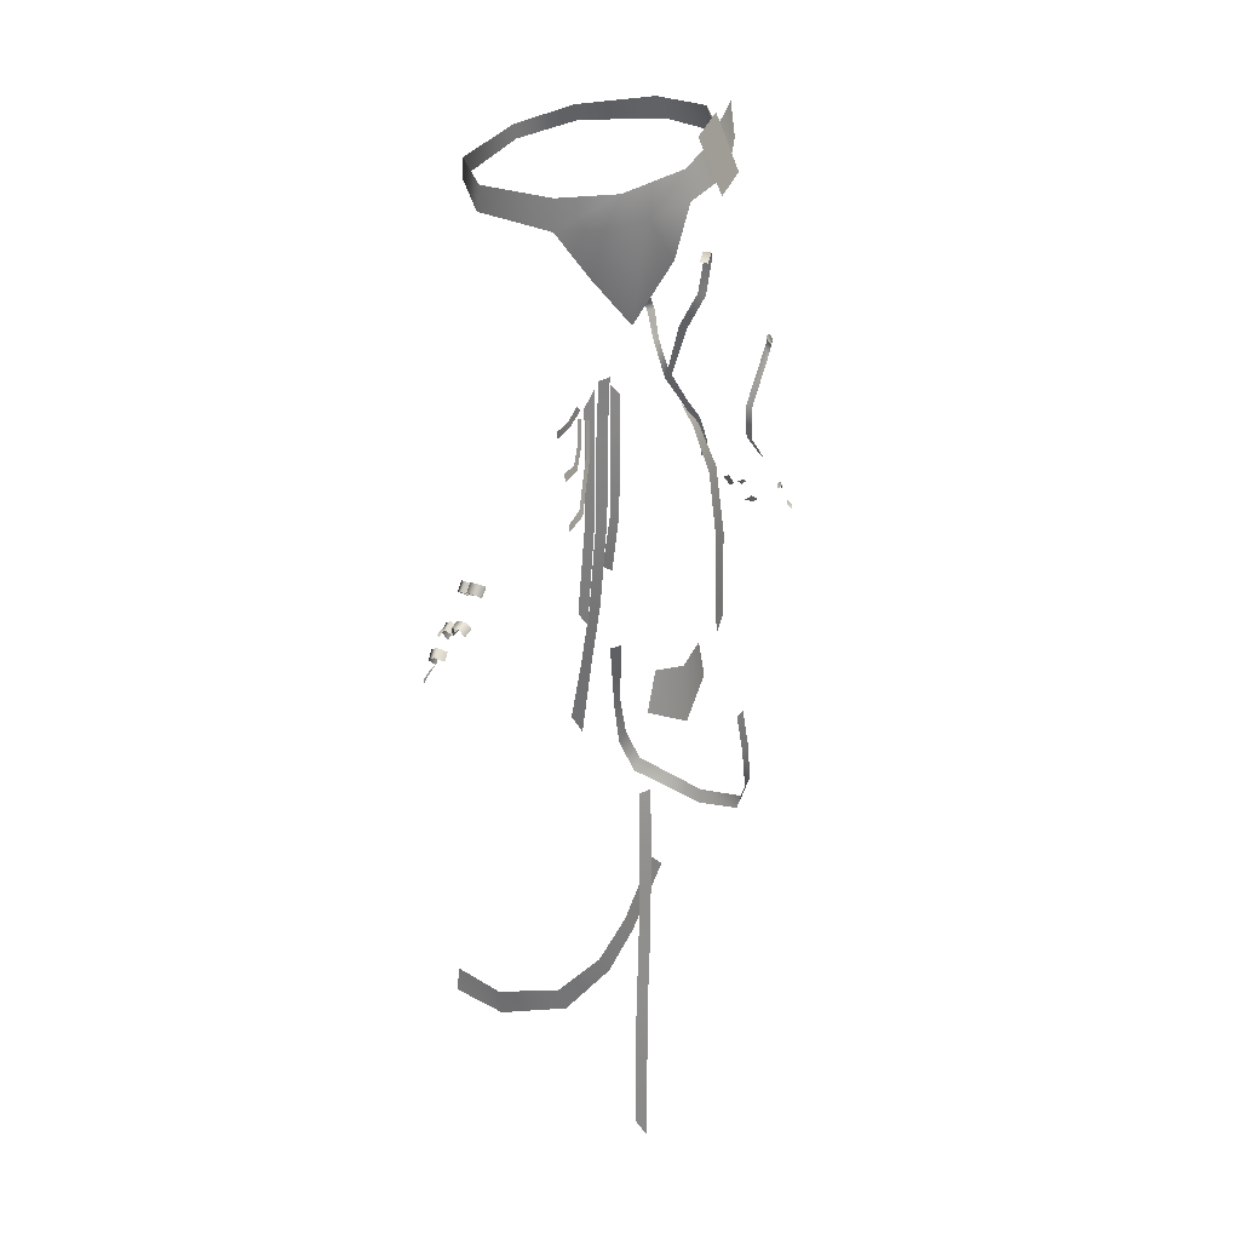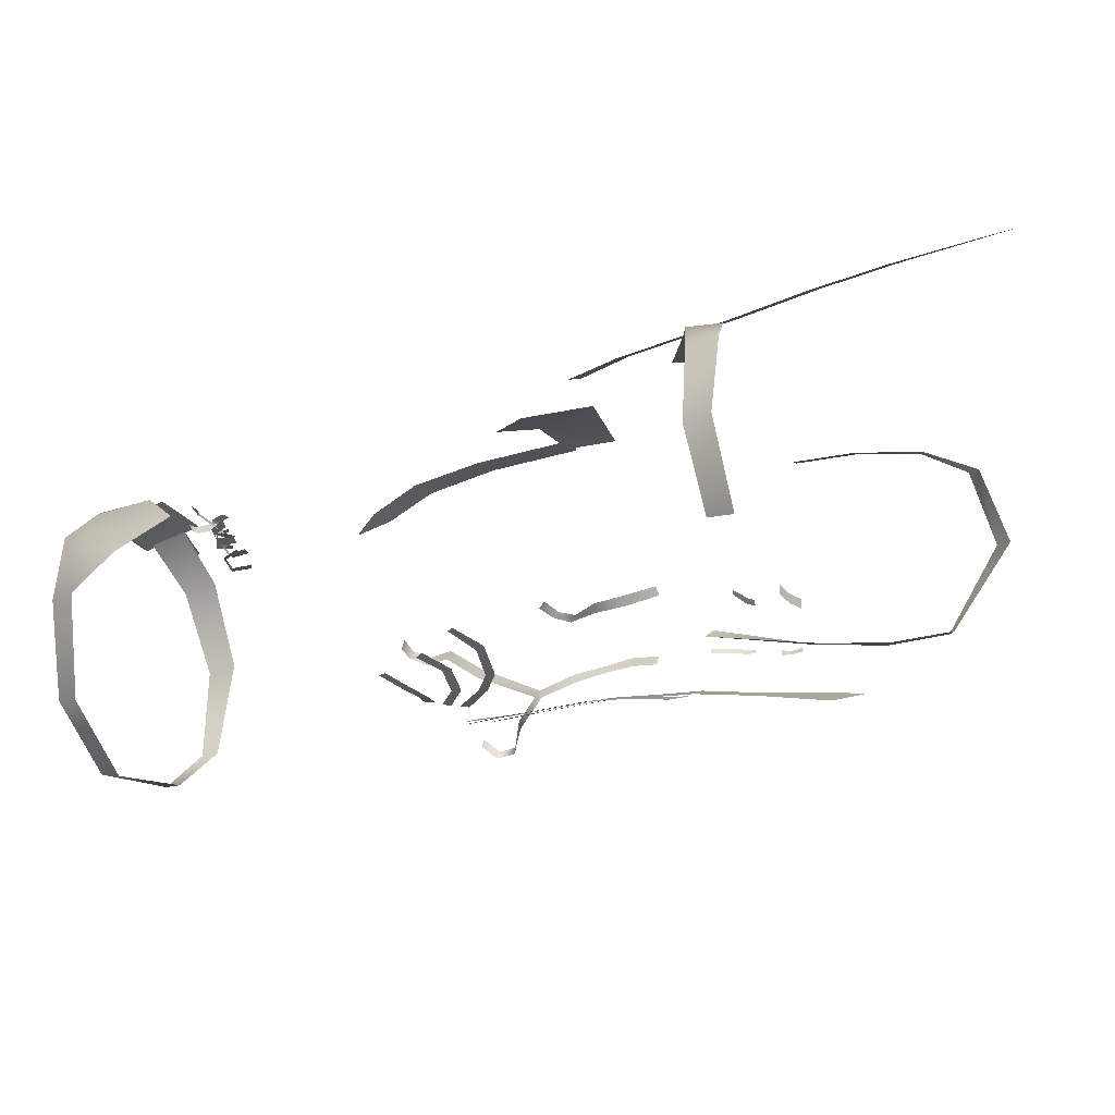
<metadata>
{"format":"obj","ext":"obj","renderer":"f3d","projection":"perspective","resolution":1024,"background":"white","views":[{"elev":27.3,"azim":-55.6,"up":"+Y"},{"elev":-13.7,"azim":-44.6,"up":"+Z"}]}
</metadata>
<code>
g bf_geo
v 0.04698 1.609 0.1173
v -0.01616 1.596 0.1333
v 0.003583 1.524 0.155
v 0.06682 1.535 0.1384
v 0.04243 1.591 0.121
v 0.09406 1.567 0.1151
v 0.09728 1.609 0.1063
v 0.05243 1.547 0.1346
v 0.007557 1.539 0.1459
v 5.116e-05 1.58 0.1334
v -0.04348 1.527 0.1417
v -0.05172 1.568 0.1393
v 0.04072 1.549 -0.1761
v 0.1065 1.567 -0.1289
v 0.1124 1.546 -0.1277
v 0.04525 1.529 -0.1758
v -0.06373 1.532 -0.1761
v 0.04072 1.549 -0.1761
v 0.04525 1.529 -0.1758
v -0.06016 1.505 -0.1805
v -0.1298 1.527 -0.1008
v -0.1311 1.494 -0.1045
v -0.1394 1.534 0.01527
v -0.1424 1.494 0.01618
v -0.1164 1.547 0.094
v -0.1394 1.534 0.01527
v -0.1424 1.494 0.01618
v -0.1243 1.504 0.07668
v -0.1255 1.439 0.05761
v -0.09291 1.38 0.09362
v -0.09643 1.515 0.1185
v -0.05172 1.568 0.1393
v -0.06303 1.46 0.1329
v -0.04348 1.527 0.1417
v 0.09892 1.598 0.07093
v 0.04216 1.591 0.1203
v 0.05658 1.55 0.1319
v 0.1143 1.562 0.08131
v 0.1308 1.588 -0.02292
v 0.144 1.558 -0.01587
v 0.1065 1.567 -0.1289
v 0.1124 1.546 -0.1277
v -0.1121 0.5381 0.1103
v -0.04826 0.609 0.1128
v -0.07154 0.6325 0.1114
v -0.1295 0.5637 0.1092
v -0.1733 0.52 0.09813
v -0.153 0.492 0.1004
v -0.2066 0.4486 0.06754
v -0.2158 0.4811 0.06152
v -0.2412 0.4611 -0.01803
v -0.2403 0.4279 -0.01485
v -0.2204 0.4531 -0.1012
v -0.2226 0.4186 -0.1045
v 0.4032 0.965 -0.04778
v 0.3779 0.9636 -0.05565
v 0.3809 0.9663 -0.0495
v 0.3996 0.9616 -0.05367
v 0.4043 0.9555 -0.05184
v 0.4094 0.9599 -0.04725
v 0.3779 0.9636 -0.05565
v 0.361 0.9825 -0.05528
v 0.364 0.9852 -0.04913
v 0.3809 0.9663 -0.0495
v 0.4119 0.9726 0.007216
v 0.3917 0.9765 0.01572
v 0.3873 0.9724 0.01973
v 0.4083 0.9691 0.01309
v 0.4126 0.9626 0.01076
v 0.4178 0.967 0.006163
v 0.0905 0.9489 0.1152
v 0.07002 0.9069 0.1186
v 0.092 0.926 0.1152
v 0.06674 0.9489 0.1186
v 0.08656 1.047 0.1159
v 0.0628 1.047 0.1195
v 0.08033 1.14 0.1065
v 0.05657 1.14 0.1111
v 0.07181 1.198 0.08353
v 0.05119 1.202 0.0887
v 0.05146 1.229 0.0697
v 0.1813 0.6082 -0.1783
v 0.1622 0.6405 -0.184
v 0.1622 0.7387 -0.1652
v 0.1813 0.7377 -0.1597
v 0.1623 0.826 -0.1511
v 0.1814 0.826 -0.1454
v 0.1623 0.9632 -0.1389
v 0.1814 0.9632 -0.1332
v 0.1623 1.088 -0.1377
v 0.1814 1.088 -0.1321
v 0.1623 1.176 -0.1338
v 0.1814 1.176 -0.1281
v 0.1585 0.9632 -0.1389
v 0.1585 0.8024 -0.1511
v 0.1408 0.826 -0.1553
v 0.1408 0.9632 -0.1431
v 0.1409 1.088 -0.142
v 0.1586 1.088 -0.1377
v 0.1586 1.163 -0.1383
v 0.1409 1.141 -0.1425
v 0.2048 0.9632 -0.1289
v 0.2047 0.872 -0.1411
v 0.1876 0.8847 -0.1454
v 0.1876 0.9632 -0.1332
v 0.1876 1.088 -0.132
v 0.2048 1.088 -0.1278
v 0.2048 1.145 -0.1283
v 0.1877 1.164 -0.1326
v -0.1029 0.1931 0.1288
v -0.1219 0.324 0.1226
v -0.1203 0.2258 0.122
v -0.1037 0.3227 0.1289
v -0.1198 0.4189 0.1215
v -0.1016 0.4186 0.1278
v -0.1125 0.5156 0.1198
v -0.09436 0.5152 0.1261
v -0.09088 0.5958 0.1245
v -0.1091 0.5961 0.1182
v -0.08896 0.6726 0.1229
v -0.1071 0.673 0.1166
v -0.1012 0.7442 0.1122
v -0.08265 0.7438 0.1175
v 0.05153 1.149 -0.116
v 0.07579 1.15 -0.1216
v 0.07917 1.141 -0.1216
v 0.05215 1.14 -0.115
v 0.07917 1.141 -0.1216
v 0.07579 1.15 -0.1216
v 0.09488 1.164 -0.1215
v 0.1044 1.156 -0.1223
v 0.02311 1.148 -0.1023
v 0.02252 1.158 -0.1032
v 0.05153 1.149 -0.116
v 0.05215 1.14 -0.115
v 0.05934 1.097 -0.1017
v 0.08964 1.115 -0.1169
v 0.09716 1.107 -0.1164
v 0.06452 1.088 -0.1002
v 0.09716 1.107 -0.1164
v 0.08964 1.115 -0.1169
v 0.1028 1.143 -0.1263
v 0.1125 1.14 -0.1268
v 0.02287 1.09 -0.08877
v 0.02318 1.099 -0.09256
v 0.05934 1.097 -0.1017
v 0.06452 1.088 -0.1002
v 0.08772 1.059 -0.1083
v 0.109 1.093 -0.1168
v 0.1179 1.088 -0.1165
v 0.09414 1.051 -0.107
v 0.05583 1.028 -0.08546
v 0.0532 1.037 -0.08927
v 0.1179 1.088 -0.1165
v 0.109 1.093 -0.1168
v 0.1214 1.135 -0.1266
v 0.1314 1.131 -0.1273
v 0.0532 1.037 -0.08927
v 0.05583 1.028 -0.08546
v 0.009238 1.027 -0.07378
v 0.01008 1.036 -0.07552
v 0.1907 0.6784 -0.1178
v 0.2007 0.5977 -0.1263
v 0.1776 0.6709 -0.119
v 0.2159 0.6093 -0.1248
v 0.2425 0.5546 -0.118
v 0.2299 0.5383 -0.1194
v 0.2676 0.4946 -0.02995
v 0.2724 0.5149 -0.02879
v 0.2094 0.6443 0.07951
v 0.2419 0.5846 0.07314
v 0.2214 0.6499 0.08154
v 0.232 0.5739 0.07135
v 0.2525 0.5191 0.04616
v 0.2592 0.5371 0.04757
v 0.2724 0.5149 -0.02879
v 0.2676 0.4946 -0.02995
v 0.1776 0.6709 -0.119
v 0.1397 0.7881 -0.09978
v 0.1907 0.6784 -0.1178
v 0.1544 0.7898 -0.09087
v 0.2094 0.6443 0.07951
v 0.2214 0.6499 0.08154
v 0.2041 0.7165 0.08154
v 0.1921 0.7108 0.07951
v 0.432 0.9269 -0.05108
v 0.4085 0.9208 -0.05949
v 0.4145 0.9262 -0.05187
v 0.426 0.9215 -0.05636
v 0.4381 0.9152 -0.05185
v 0.4432 0.9187 -0.04582
v 0.3239 1.028 -0.05765
v 0.3189 1.027 -0.06746
v 0.3122 1.057 -0.066
v 0.3145 1.057 -0.05573
v 0.3025 1.235 -0.1364
v 0.2895 1.254 -0.1485
v 0.2965 1.255 -0.1398
v 0.2973 1.233 -0.1456
v 0.2778 1.205 -0.1135
v 0.2778 1.203 -0.1226
v 0.2652 1.155 -0.09432
v 0.2688 1.17 -0.09158
v 0.2682 1.161 -0.08512
v 0.2844 1.122 -0.07014
v 0.284 1.119 -0.07943
v 0.3048 1.092 -0.06182
v 0.3001 1.087 -0.07071
v 0.3122 1.057 -0.066
v 0.3145 1.057 -0.05573
v 0.2965 1.255 -0.1398
v 0.2895 1.254 -0.1485
v 0.2699 1.258 -0.1368
v 0.2762 1.261 -0.1276
v 0.264 1.34 -0.02086
v 0.2437 1.356 -0.02221
v 0.2493 1.355 -0.01269
v 0.2604 1.341 -0.03094
v 0.2527 1.293 -0.02185
v 0.248 1.295 -0.03188
v 0.2533 1.24 -0.05172
v 0.2482 1.244 -0.06104
v 0.2682 1.161 -0.08512
v 0.2688 1.17 -0.09158
v 0.2493 1.355 -0.01269
v 0.2437 1.356 -0.02221
v 0.2242 1.348 -0.0149
v 0.2286 1.348 -0.004326
v 0.3507 1.187 0.01952
v 0.3467 1.22 0.02096
v 0.3481 1.212 0.02663
v 0.351 1.195 0.01206
v 0.3171 1.122 0.005993
v 0.3149 1.121 0.01682
v 0.3181 1.074 0.006863
v 0.314 1.074 0.01801
v 0.3481 1.212 0.02663
v 0.3467 1.22 0.02096
v 0.3256 1.221 0.02898
v 0.3262 1.214 0.03601
v 0.4376 0.9328 0.006341
v 0.422 0.9341 0.01465
v 0.4188 0.9315 0.02494
v 0.4344 0.9301 0.01663
v 0.4448 0.9221 0.01064
v 0.448 0.9247 0.0003483
v 0.3394 1.041 0.01722
v 0.3181 1.074 0.006863
v 0.314 1.074 0.01801
v 0.3334 1.041 0.02678
v -0.3627 0.9913 -0.02037
v -0.3355 0.9936 -0.02925
v -0.3349 0.9889 -0.03485
v -0.3594 0.9876 -0.02624
v -0.3641 0.9815 -0.02387
v -0.369 0.9863 -0.01928
v -0.3627 0.9913 -0.02037
v -0.3594 0.9876 -0.02624
v -0.3307 1.034 -0.02777
v -0.3335 1.035 -0.0219
v -0.3212 1.04 -0.02186
v -0.3191 1.039 -0.02773
v -0.3061 1.03 -0.02323
v -0.3074 1.031 -0.0165
v -0.2916 1.034 -0.02388
v -0.292 1.035 -0.01629
v 0.06572 0.8424 0.1033
v 0.05111 0.8975 0.1031
v 0.0006343 0.8876 0.1123
v -0.001406 0.8082 0.1199
v -0.06668 0.8452 0.1013
v -0.001406 0.8082 0.1199
v 0.0006343 0.8876 0.1123
v -0.04926 0.8996 0.1015
v -0.2729 1.067 -0.01239
v -0.2639 1.061 -0.009493
v -0.2552 1.073 -0.009309
v -0.2645 1.079 -0.01247
v -0.2642 1.079 -0.02625
v -0.2727 1.067 -0.0261
v -0.2602 1.059 -0.02617
v -0.2518 1.069 -0.02579
v -0.3061 1.034 -0.01247
v -0.302 1.024 -0.007938
v -0.2885 1.03 -0.007325
v -0.2929 1.04 -0.01215
v -0.2917 1.037 -0.02605
v -0.3048 1.033 -0.02634
v -0.2988 1.018 -0.02829
v -0.286 1.023 -0.02747
v -0.3305 0.9959 -0.04232
v -0.3081 0.9927 -0.04376
v -0.319 0.9836 -0.0401
v -0.3199 1.005 -0.04569
v -0.3213 1.011 -0.03537
v -0.3319 1.002 -0.0323
v -0.3233 0.9958 -0.02277
v -0.313 1.004 -0.02633
v -0.2605 1.058 -0.04984
v -0.2366 1.058 -0.04565
v -0.2454 1.047 -0.04539
v -0.252 1.069 -0.04985
v -0.2582 1.073 -0.03822
v -0.2669 1.062 -0.03855
v -0.2569 1.056 -0.02988
v -0.2483 1.066 -0.03023
v -0.2977 1.018 -0.04833
v -0.2761 1.012 -0.04471
v -0.2885 1.005 -0.04434
v -0.2857 1.026 -0.04848
v -0.2898 1.032 -0.0383
v -0.3017 1.025 -0.03844
v -0.2962 1.018 -0.03073
v -0.2844 1.025 -0.03117
g bf_geo_0
f 3 2 1
f 4 3 1
f 7 6 5
f 8 5 6
f 8 9 5
f 9 10 5
f 9 11 10
f 11 12 10
f 15 14 13
f 16 15 13
f 19 18 17
f 20 19 17
f 20 17 21
f 22 20 21
f 22 21 23
f 24 22 23
f 27 26 25
f 28 27 25
f 29 27 28
f 29 28 30
f 31 28 25
f 30 28 31
f 31 25 32
f 30 31 33
f 34 31 32
f 33 31 34
f 37 36 35
f 38 37 35
f 38 35 39
f 40 38 39
f 40 39 41
f 42 40 41
f 45 44 43
f 46 45 43
f 46 43 47
f 43 48 47
f 47 48 49
f 50 47 49
f 51 50 49
f 52 51 49
f 53 51 52
f 52 54 53
f 57 56 55
f 56 58 55
f 55 58 59
f 60 55 59
f 63 62 61
f 64 63 61
f 67 66 65
f 68 67 65
f 68 65 69
f 65 70 69
f 73 72 71
f 72 74 71
f 71 74 75
f 74 76 75
f 77 75 76
f 78 77 76
f 79 77 78
f 80 79 78
f 81 79 80
f 84 83 82
f 85 84 82
f 86 84 85
f 87 86 85
f 88 86 87
f 89 88 87
f 90 88 89
f 91 90 89
f 92 90 91
f 93 92 91
f 96 95 94
f 97 96 94
f 97 94 98
f 94 99 98
f 99 100 98
f 100 101 98
f 104 103 102
f 105 104 102
f 105 102 106
f 102 107 106
f 107 108 106
f 108 109 106
f 112 111 110
f 111 113 110
f 111 114 113
f 114 115 113
f 114 116 115
f 116 117 115
f 117 116 118
f 116 119 118
f 120 118 119
f 121 120 119
f 121 122 120
f 122 123 120
f 126 125 124
f 127 126 124
f 130 129 128
f 131 130 128
f 134 133 132
f 135 134 132
f 138 137 136
f 139 138 136
f 142 141 140
f 143 142 140
f 146 145 144
f 147 146 144
f 150 149 148
f 151 150 148
f 151 148 152
f 148 153 152
f 156 155 154
f 157 156 154
f 160 159 158
f 161 160 158
f 164 163 162
f 163 165 162
f 166 165 163
f 167 166 163
f 167 168 166
f 166 168 169
f 172 171 170
f 171 173 170
f 174 173 171
f 175 174 171
f 175 176 174
f 176 177 174
f 180 179 178
f 181 179 180
f 184 183 182
f 185 184 182
f 188 187 186
f 187 189 186
f 186 189 190
f 191 186 190
f 194 193 192
f 195 194 192
f 198 197 196
f 197 199 196
f 196 199 200
f 199 201 200
f 201 202 200
f 200 202 203
f 203 202 204
f 204 202 205
f 202 206 205
f 205 206 207
f 206 208 207
f 207 208 209
f 210 207 209
f 213 212 211
f 214 213 211
f 217 216 215
f 216 218 215
f 215 218 219
f 218 220 219
f 219 220 221
f 220 222 221
f 223 221 222
f 224 223 222
f 227 226 225
f 228 227 225
f 231 230 229
f 230 232 229
f 232 233 229
f 233 234 229
f 234 233 235
f 236 234 235
f 239 238 237
f 240 239 237
f 243 242 241
f 244 243 241
f 244 241 245
f 241 246 245
f 249 248 247
f 250 249 247
f 253 252 251
f 254 253 251
f 257 256 255
f 258 257 255
f 261 260 259
f 262 261 259
f 262 263 261
f 263 264 261
f 263 265 264
f 265 266 264
f 269 268 267
f 270 269 267
f 273 272 271
f 274 273 271
f 277 276 275
f 278 277 275
f 278 275 279
f 275 280 279
f 280 281 279
f 281 282 279
f 285 284 283
f 286 285 283
f 286 283 287
f 283 288 287
f 288 289 287
f 289 290 287
f 293 292 291
f 292 294 291
f 291 294 295
f 296 291 295
f 297 296 295
f 298 297 295
f 301 300 299
f 300 302 299
f 299 302 303
f 304 299 303
f 305 304 303
f 306 305 303
f 309 308 307
f 308 310 307
f 307 310 311
f 312 307 311
f 313 312 311
f 314 313 311

</code>
